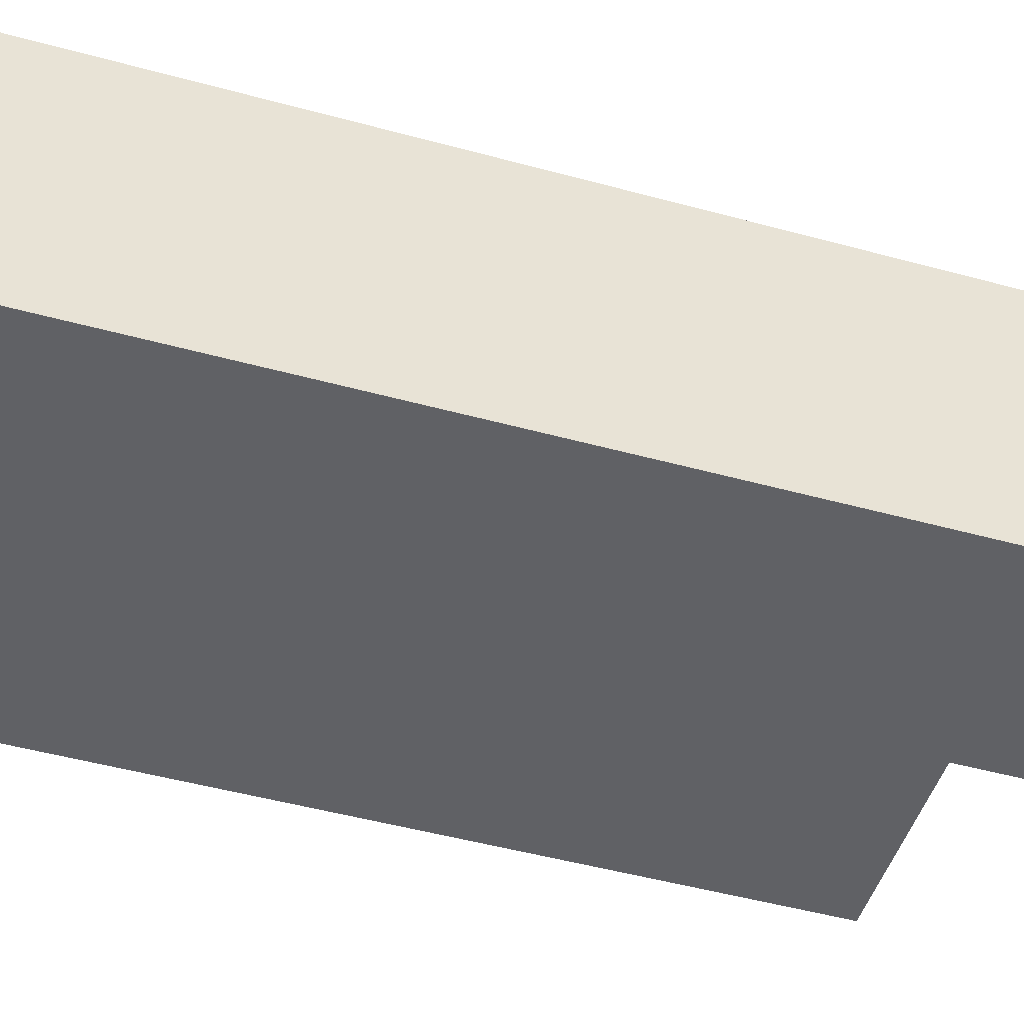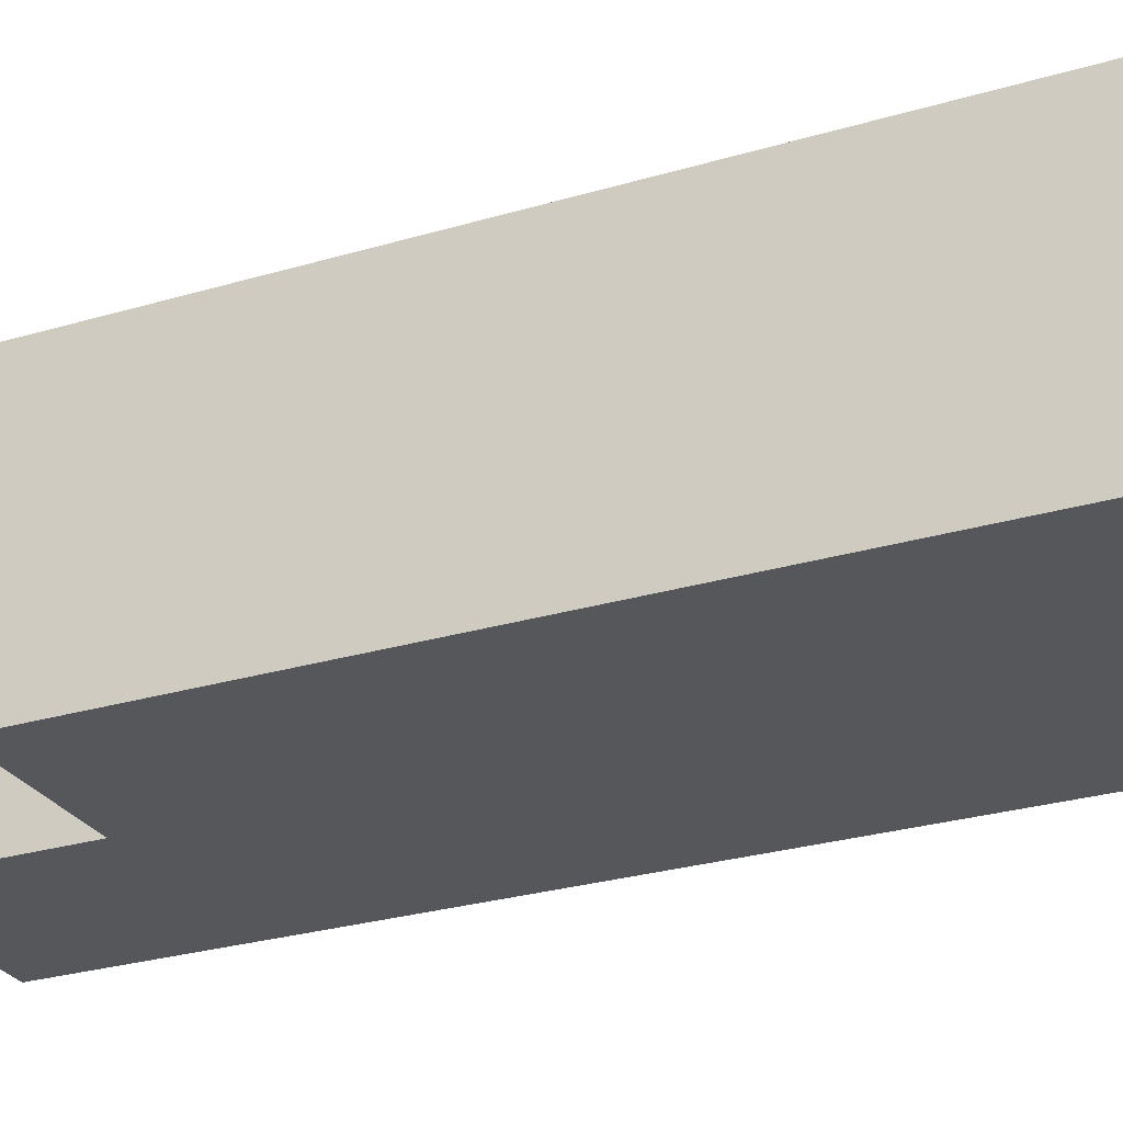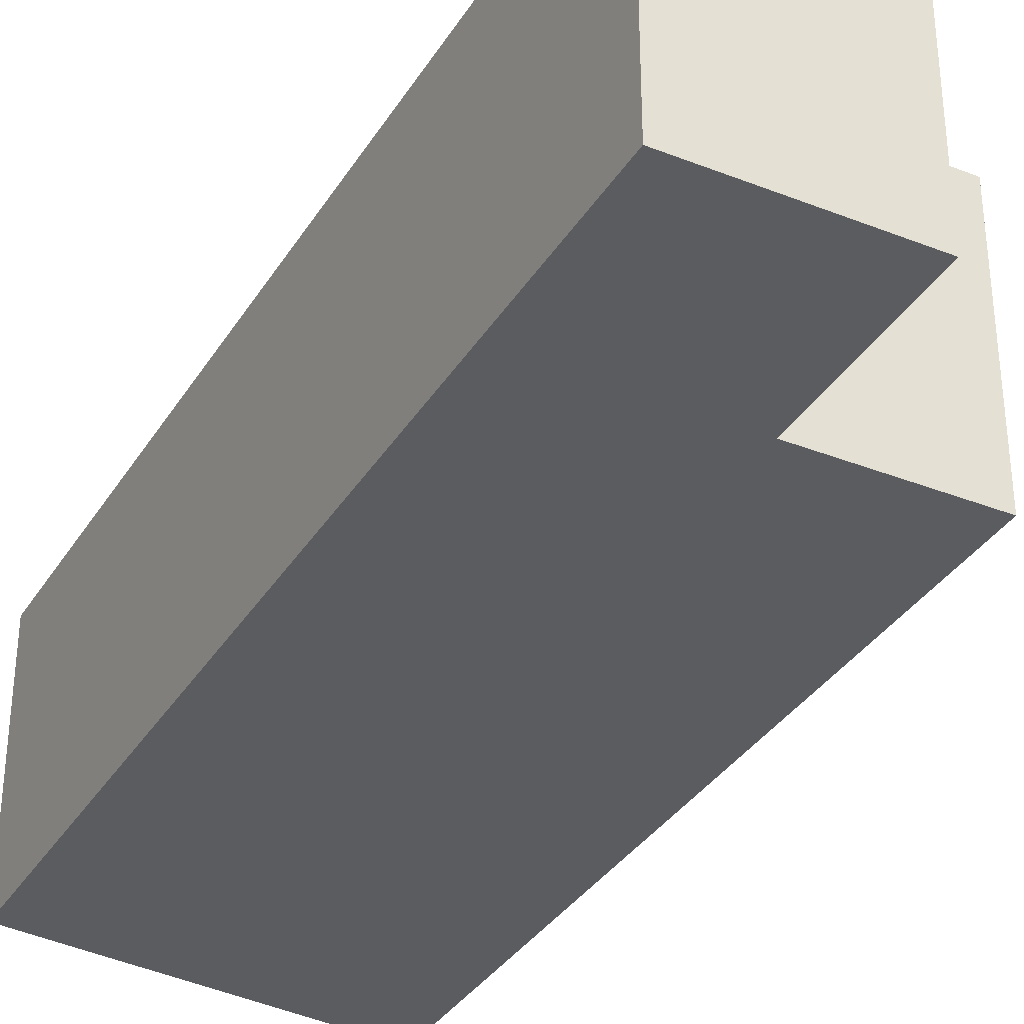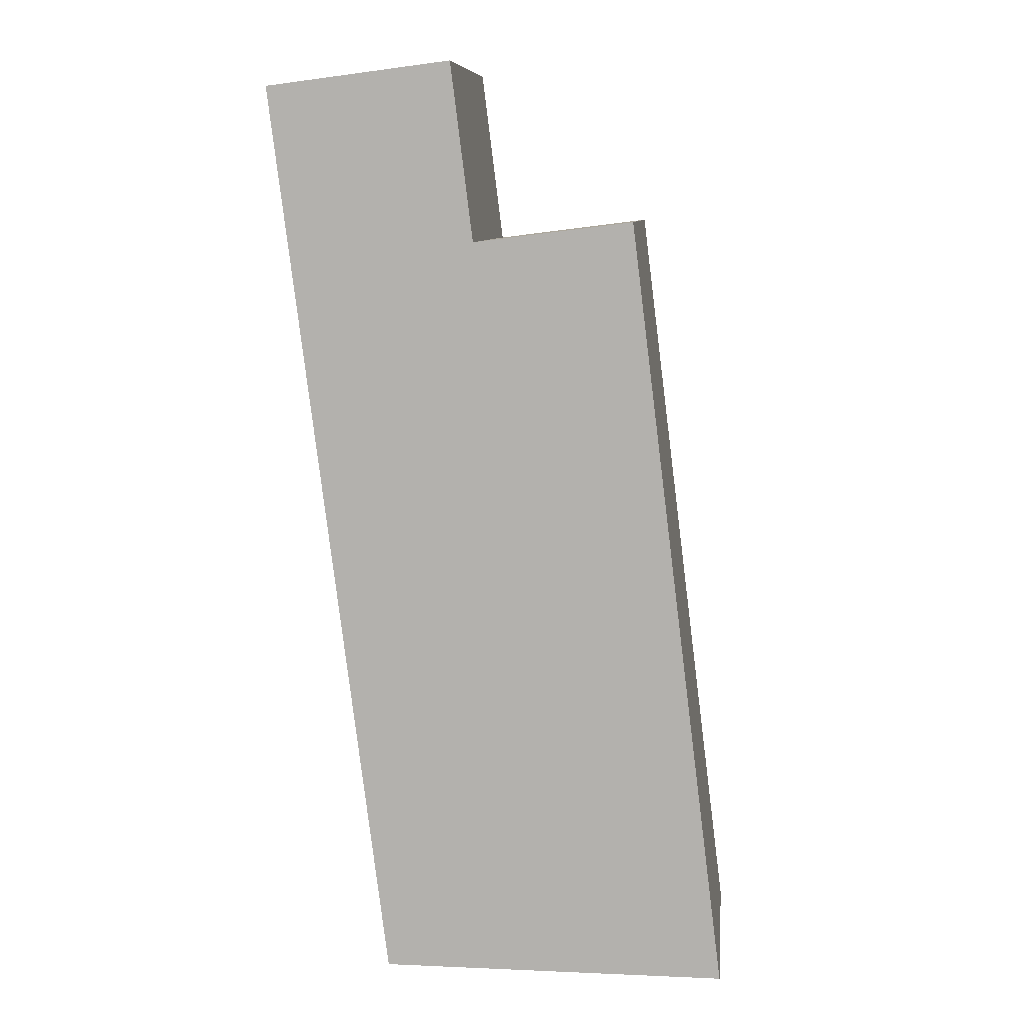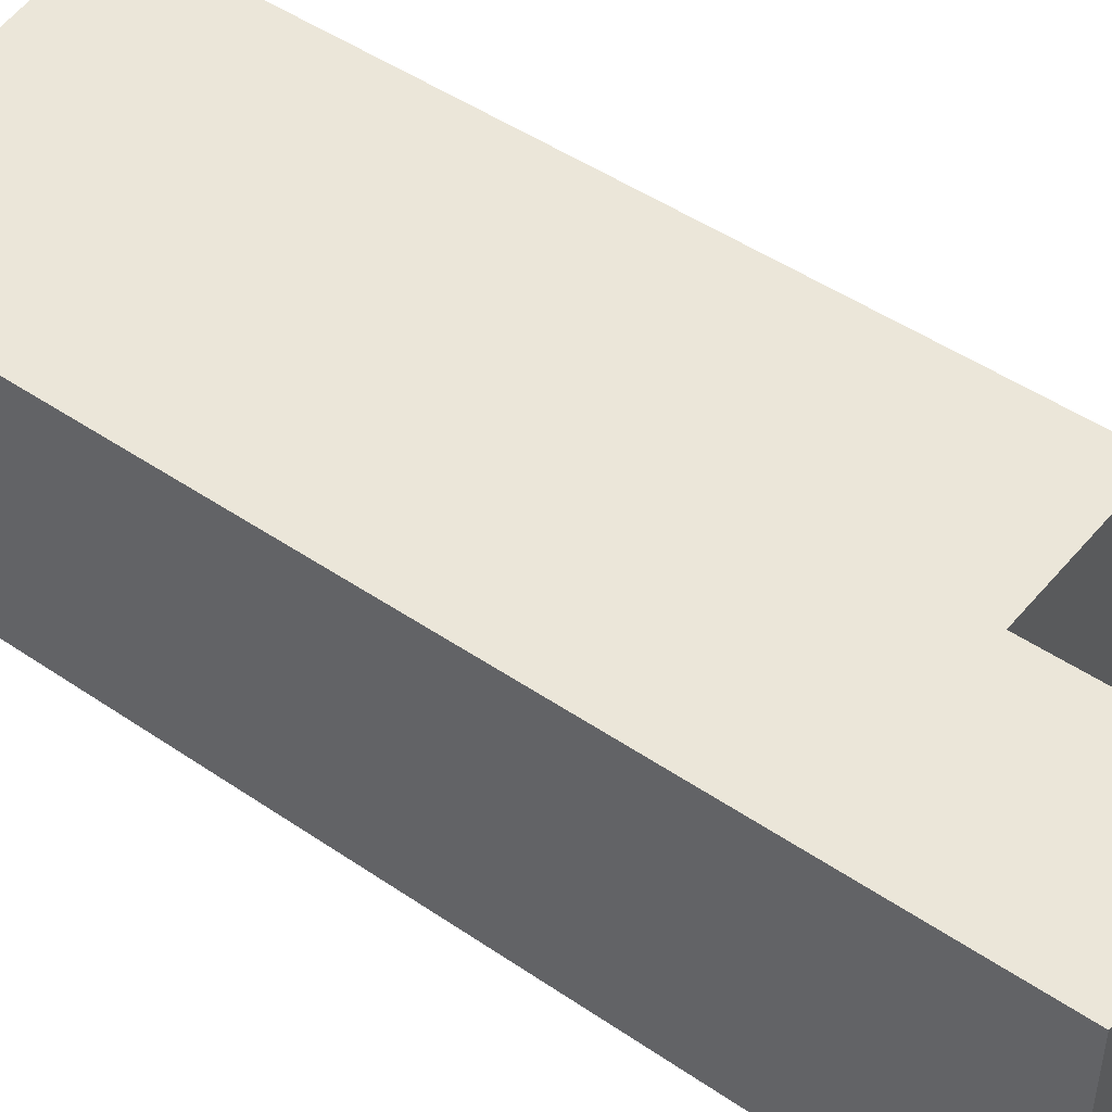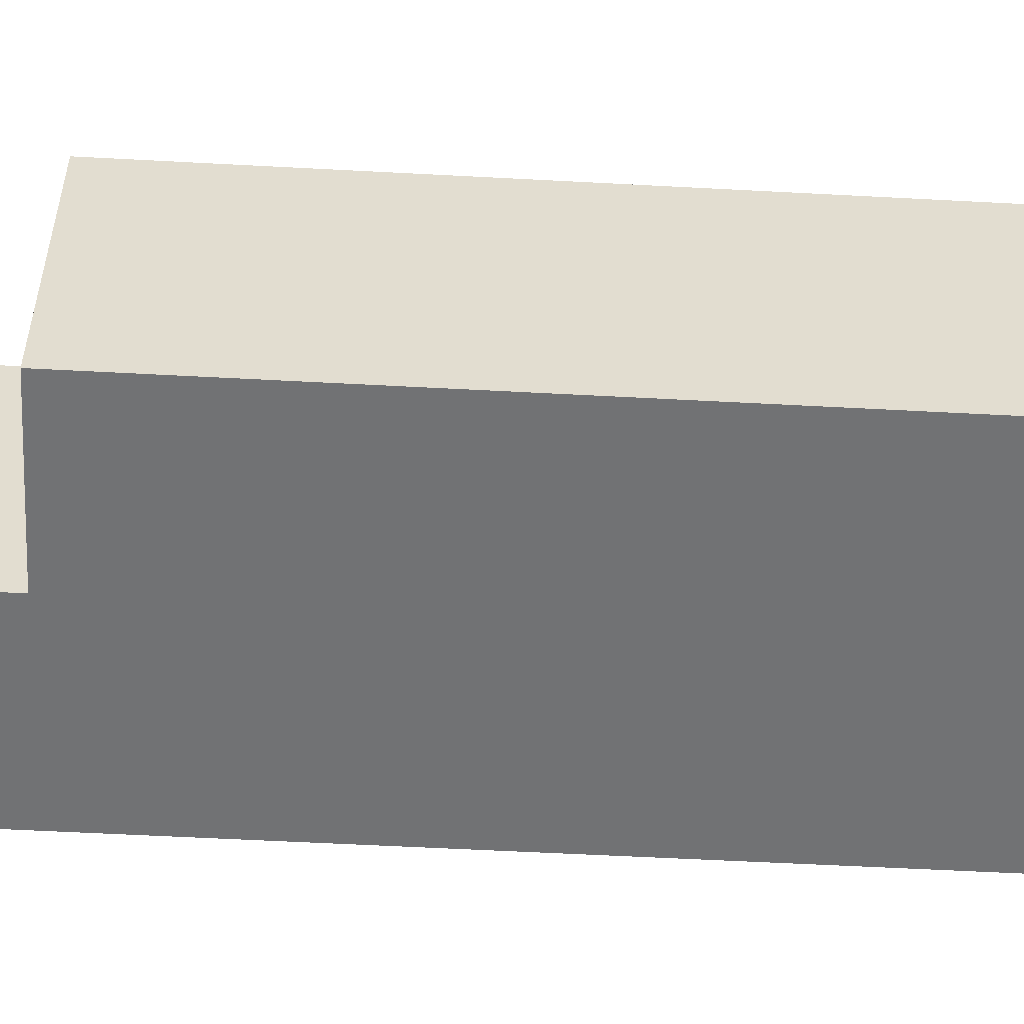
<metadata>
{"format":"obj","ext":"obj","renderer":"f3d","projection":"perspective","resolution":1024,"background":"white","views":[{"elev":-47.6,"azim":-114.4,"up":"+Y"},{"elev":-27.2,"azim":107.7,"up":"+Y"},{"elev":-34.9,"azim":-34.9,"up":"+Y"},{"elev":9.2,"azim":6.4,"up":"+Z"},{"elev":47.5,"azim":-59.5,"up":"+Y"},{"elev":-55.4,"azim":79.6,"up":"+Y"}]}
</metadata>
<code>
v -7.185 0.1879 -4.292
v -7.206 0.1879 -4.124
v -7.172 0.1879 -4.12
v -7.168 0.1879 -4.152
v -7.139 0.1879 -4.149
v -7.121 0.1879 -4.292
v -7.172 0.141 -4.12
v -7.206 0.141 -4.124
v -7.185 0.141 -4.292
v -7.168 0.141 -4.152
v -7.139 0.141 -4.149
v -7.121 0.141 -4.292
v -7.185 0.141 -4.292
v -7.206 0.141 -4.124
v -7.206 0.1879 -4.124
v -7.185 0.1879 -4.292
v -7.121 0.141 -4.292
v -7.185 0.141 -4.292
v -7.185 0.1879 -4.292
v -7.121 0.1879 -4.292
v -7.139 0.141 -4.149
v -7.121 0.141 -4.292
v -7.121 0.1879 -4.292
v -7.139 0.1879 -4.149
v -7.168 0.141 -4.152
v -7.139 0.141 -4.149
v -7.139 0.1879 -4.149
v -7.168 0.1879 -4.152
v -7.172 0.141 -4.12
v -7.168 0.141 -4.152
v -7.168 0.1879 -4.152
v -7.172 0.1879 -4.12
v -7.206 0.141 -4.124
v -7.172 0.141 -4.12
v -7.172 0.1879 -4.12
v -7.206 0.1879 -4.124
f 1 2 3
f 1 3 4
f 1 4 5
f 6 1 5
f 7 8 9
f 10 7 9
f 11 10 9
f 12 11 9
f 13 14 15
f 13 15 16
f 17 18 19
f 17 19 20
f 21 22 23
f 21 23 24
f 25 26 27
f 25 27 28
f 29 30 31
f 29 31 32
f 33 34 35
f 33 35 36

</code>
